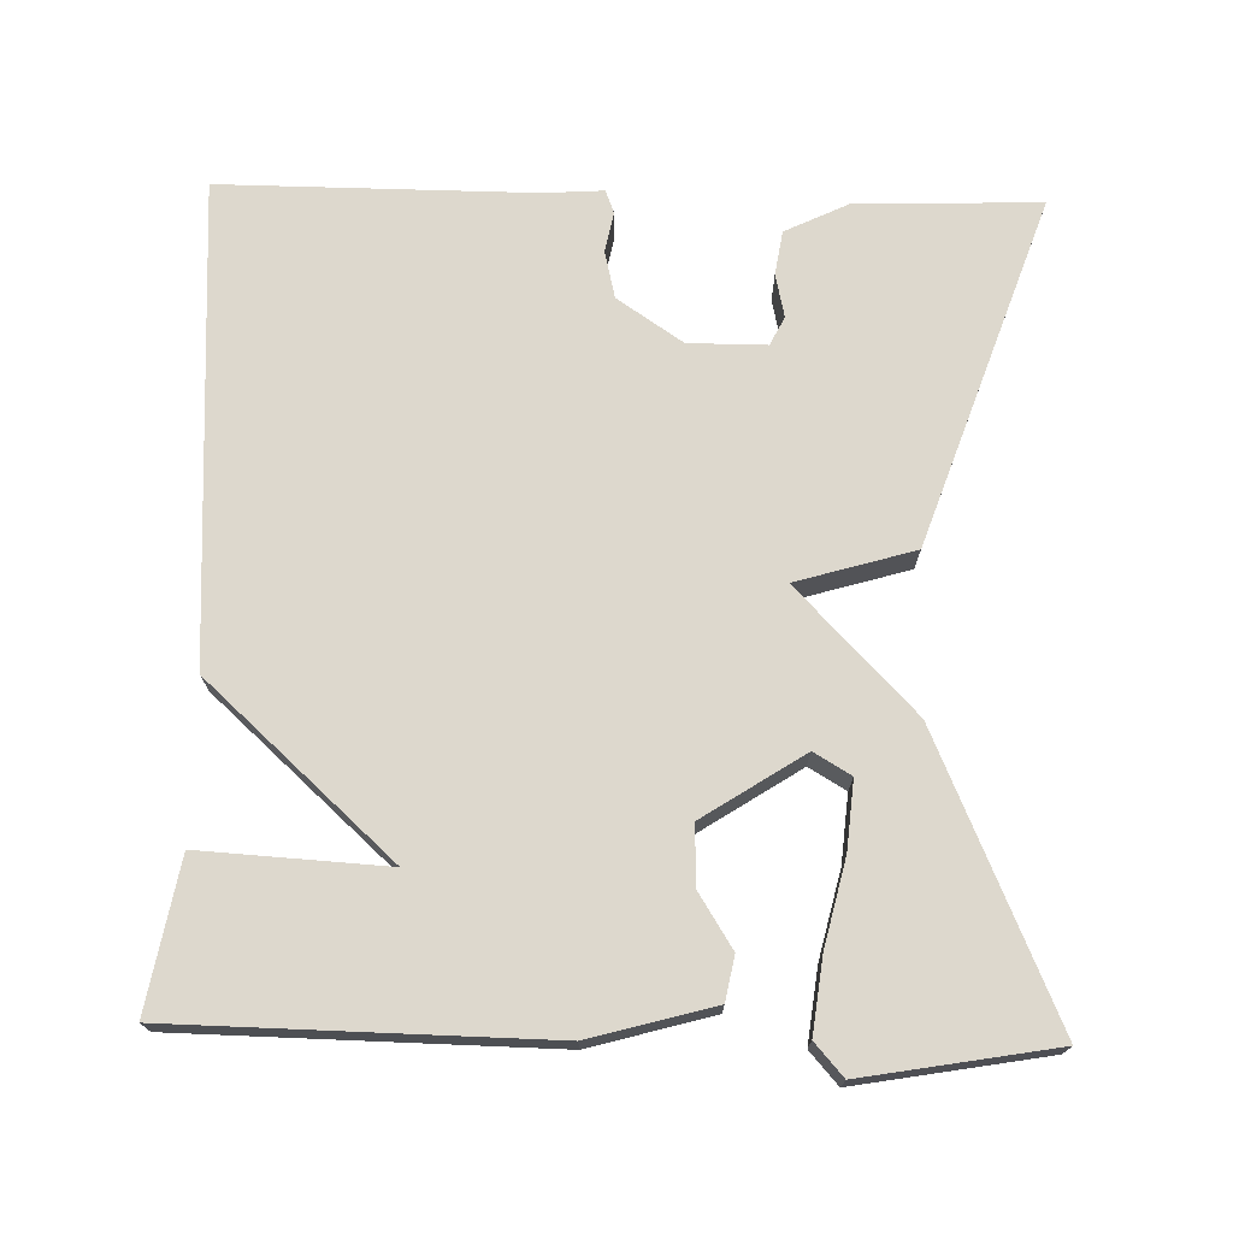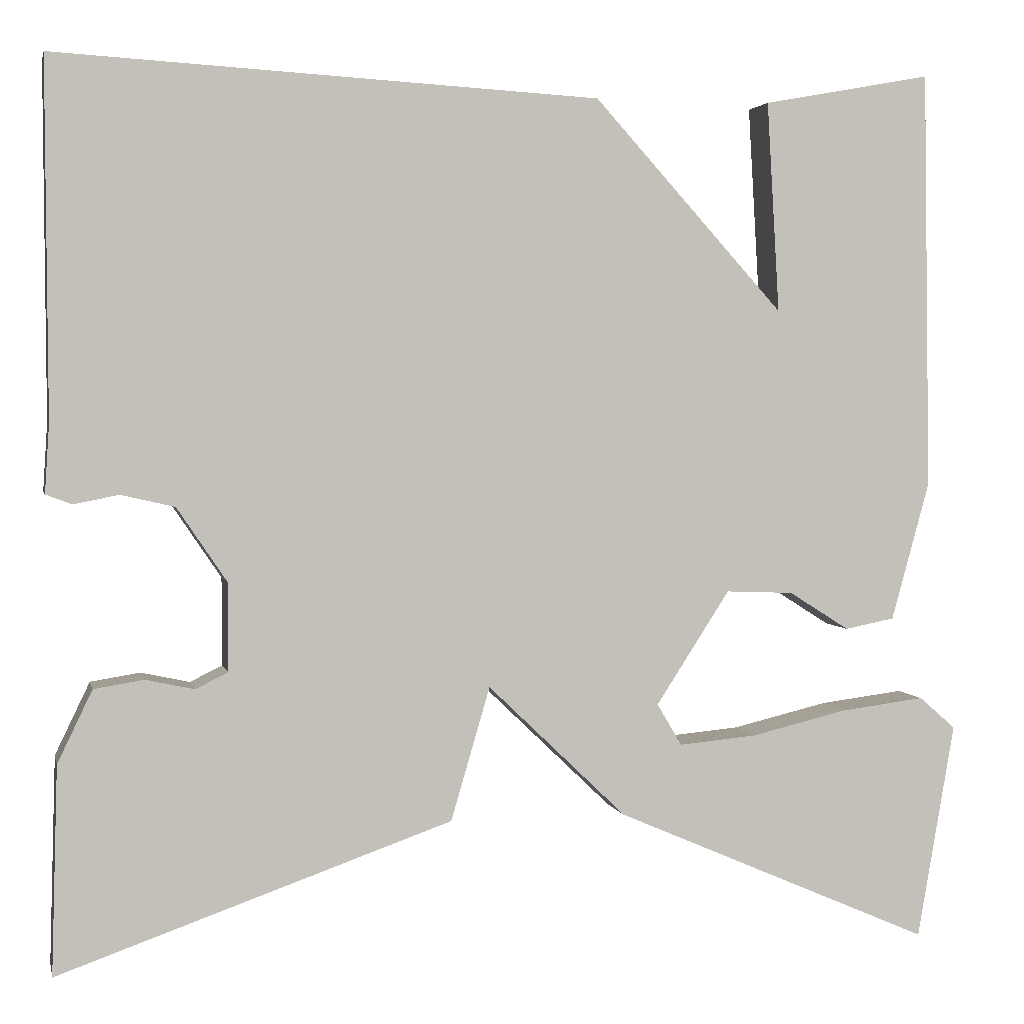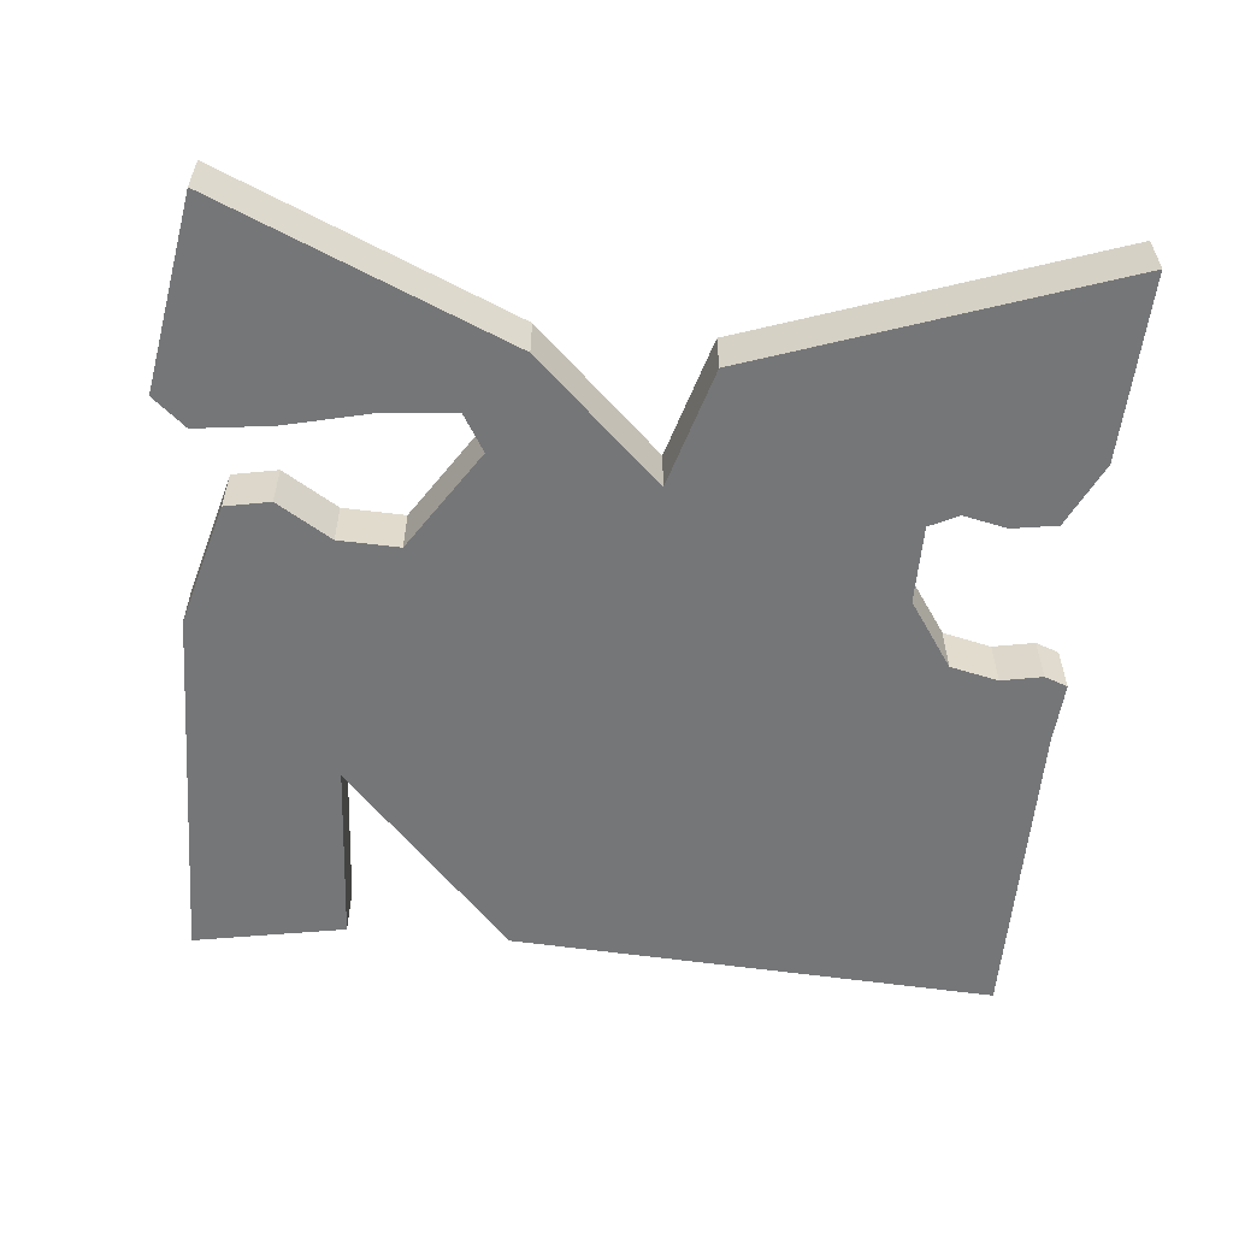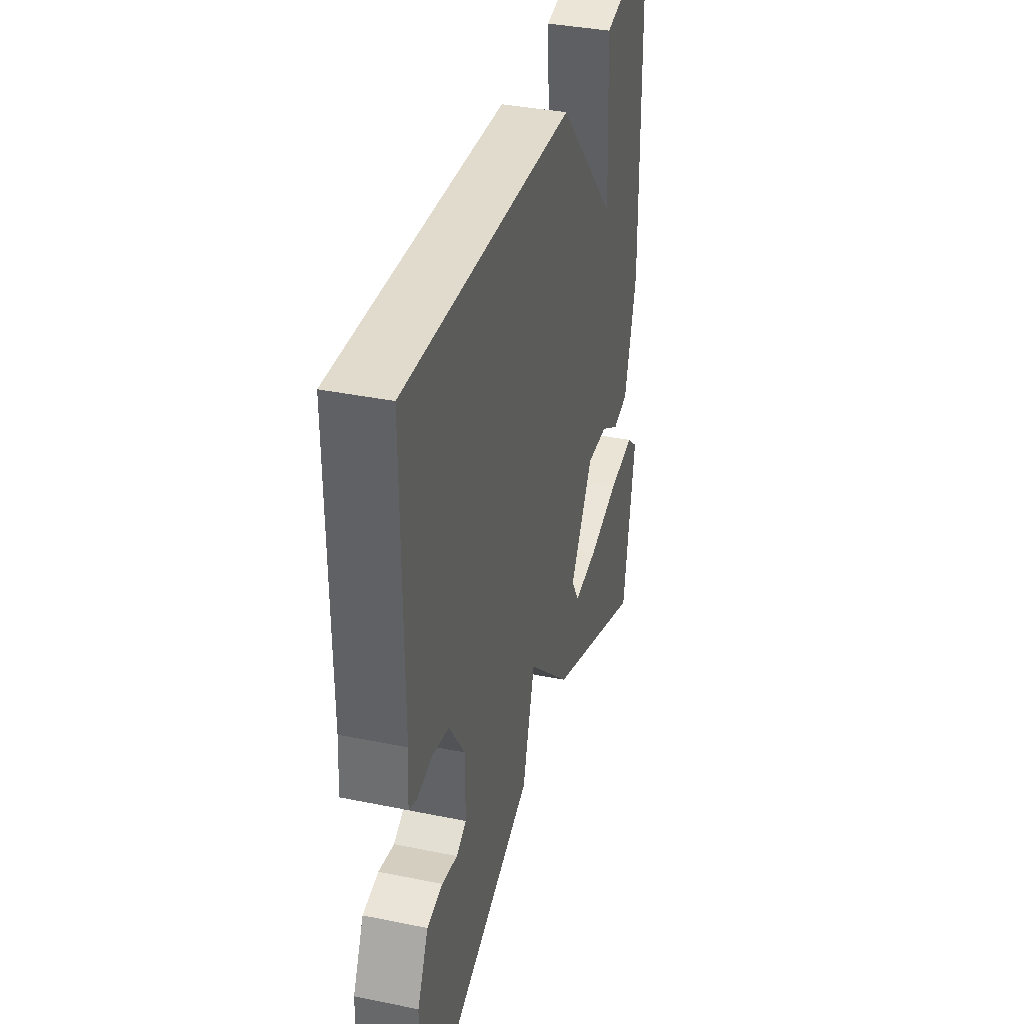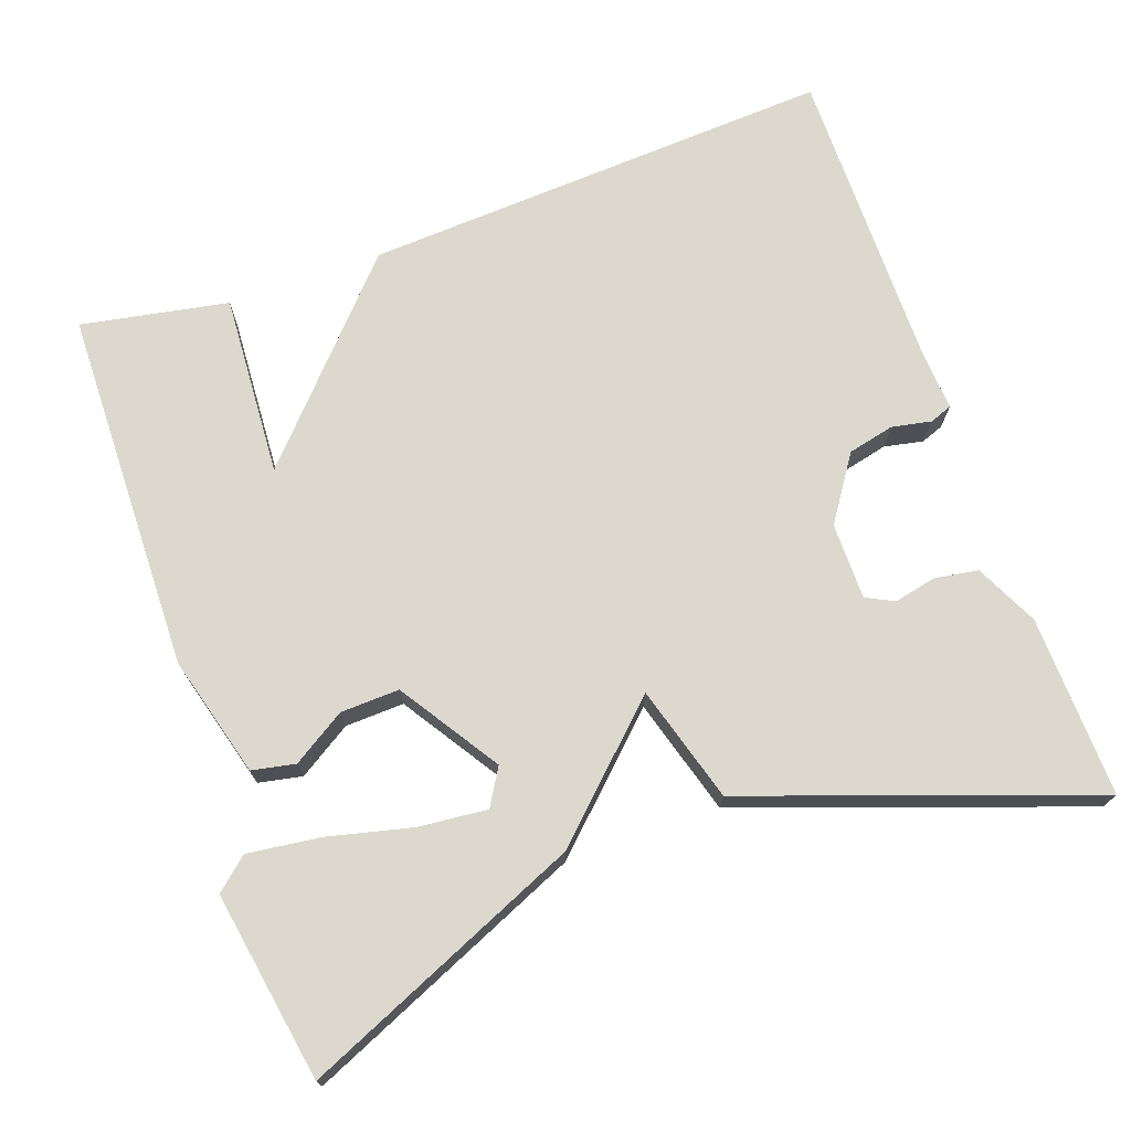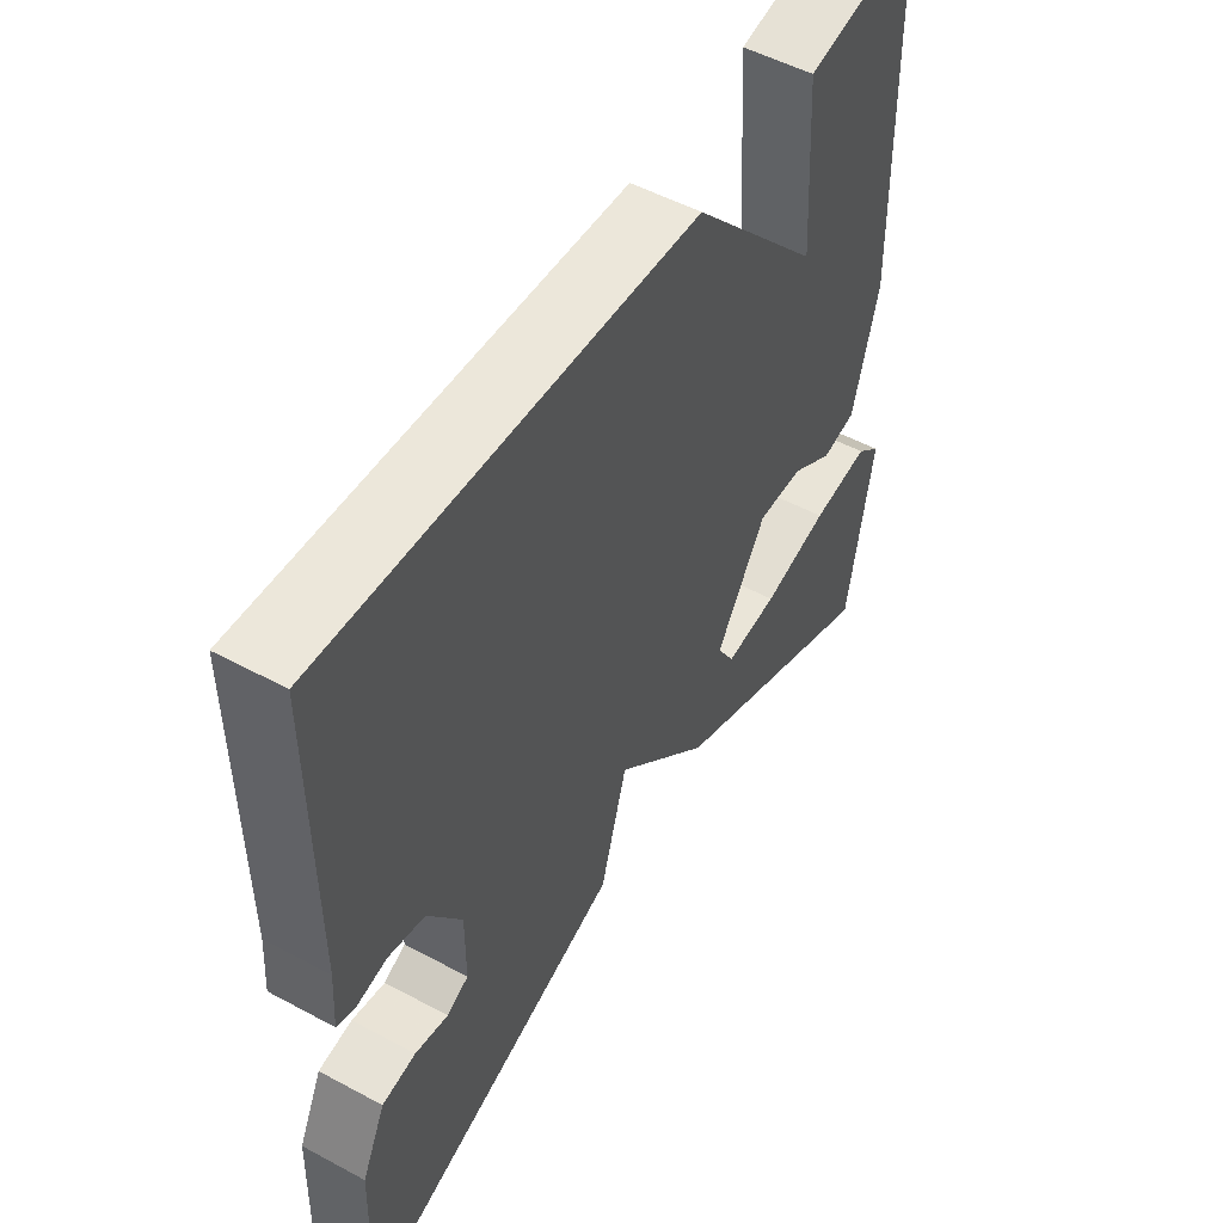
<metadata>
{"format":"obj","ext":"obj","renderer":"f3d","projection":"perspective","resolution":1024,"background":"white","views":[{"elev":72.3,"azim":91.4,"up":"+Y"},{"elev":2.8,"azim":-12.3,"up":"+Z"},{"elev":-56.8,"azim":174.8,"up":"+Y"},{"elev":36.8,"azim":-75.2,"up":"+Z"},{"elev":72.3,"azim":160.5,"up":"+Y"},{"elev":51.7,"azim":-59.7,"up":"+Z"}]}
</metadata>
<code>
v 0.5 0.07 -0.5
v 0.142 0.07 -0.345
v -0.014 0.07 -0.195
v -0.058 0.07 -0.345
v -0.5 0.07 -0.5
v -0.493 0.07 -0.267
v -0.454 0.07 -0.186
v -0.398 0.07 -0.177
v -0.343 0.07 -0.189
v -0.307 0.07 -0.171
v -0.307 0.07 -0.072
v -0.363 0.07 0.011
v -0.423 0.07 0.025
v -0.474 0.07 0.015
v -0.503 0.07 0.026
v -0.498 0.07 0.103
v -0.5 0.07 0.5
v 0.11 0.07 0.465
v 0.324 0.07 0.229
v 0.31 0.07 0.465
v 0.5 0.07 0.5
v 0.508 0.07 0.029
v 0.465 0.07 -0.127
v 0.409 0.07 -0.138
v 0.341 0.07 -0.095
v 0.265 0.07 -0.092
v 0.182 0.07 -0.22
v 0.21 0.07 -0.267
v 0.297 0.07 -0.259
v 0.406 0.07 -0.233
v 0.501 0.07 -0.221
v 0.542 0.07 -0.257
v 0.5 0 -0.5
v 0.142 0 -0.345
v -0.014 0 -0.195
v -0.058 0 -0.345
v -0.5 0 -0.5
v -0.493 0 -0.267
v -0.454 0 -0.186
v -0.398 0 -0.177
v -0.343 0 -0.189
v -0.307 0 -0.171
v -0.307 0 -0.072
v -0.363 0 0.011
v -0.423 0 0.025
v -0.474 0 0.015
v -0.503 0 0.026
v -0.498 0 0.103
v -0.5 0 0.5
v 0.11 0 0.465
v 0.324 0 0.229
v 0.31 0 0.465
v 0.5 0 0.5
v 0.508 0 0.029
v 0.465 0 -0.127
v 0.409 0 -0.138
v 0.341 0 -0.095
v 0.265 0 -0.092
v 0.182 0 -0.22
v 0.21 0 -0.267
v 0.297 0 -0.259
v 0.406 0 -0.233
v 0.501 0 -0.221
v 0.542 0 -0.257
f 32 1 2
f 31 32 2
f 30 31 2
f 29 30 2
f 28 29 2
f 27 28 2 3
f 26 27 3
f 23 24 25
f 22 23 25
f 21 22 25
f 21 25 26
f 19 20 21
f 19 21 26
f 19 26 3
f 18 19 3
f 17 18 3
f 16 17 3
f 13 14 15 16
f 12 13 16
f 7 8 9
f 6 7 9
f 5 6 9
f 4 5 9
f 4 9 10
f 3 4 10 11
f 12 16 3
f 3 11 12
f 34 33 64
f 34 64 63
f 34 63 62
f 34 62 61
f 34 61 60
f 35 34 60 59
f 35 59 58
f 57 56 55
f 57 55 54
f 57 54 53
f 58 57 53
f 53 52 51
f 58 53 51
f 35 58 51
f 35 51 50
f 35 50 49
f 35 49 48
f 48 47 46 45
f 48 45 44
f 41 40 39
f 41 39 38
f 41 38 37
f 41 37 36
f 42 41 36
f 43 42 36 35
f 35 48 44
f 44 43 35
f 1 33 34 2
f 2 34 35 3
f 3 35 36 4
f 4 36 37 5
f 5 37 38 6
f 6 38 39 7
f 7 39 40 8
f 8 40 41 9
f 9 41 42 10
f 10 42 43 11
f 11 43 44 12
f 12 44 45 13
f 13 45 46 14
f 14 46 47 15
f 15 47 48 16
f 16 48 49 17
f 17 49 50 18
f 18 50 51 19
f 19 51 52 20
f 20 52 53 21
f 21 53 54 22
f 22 54 55 23
f 23 55 56 24
f 24 56 57 25
f 25 57 58 26
f 26 58 59 27
f 27 59 60 28
f 28 60 61 29
f 29 61 62 30
f 30 62 63 31
f 31 63 64 32
f 32 64 33 1

</code>
